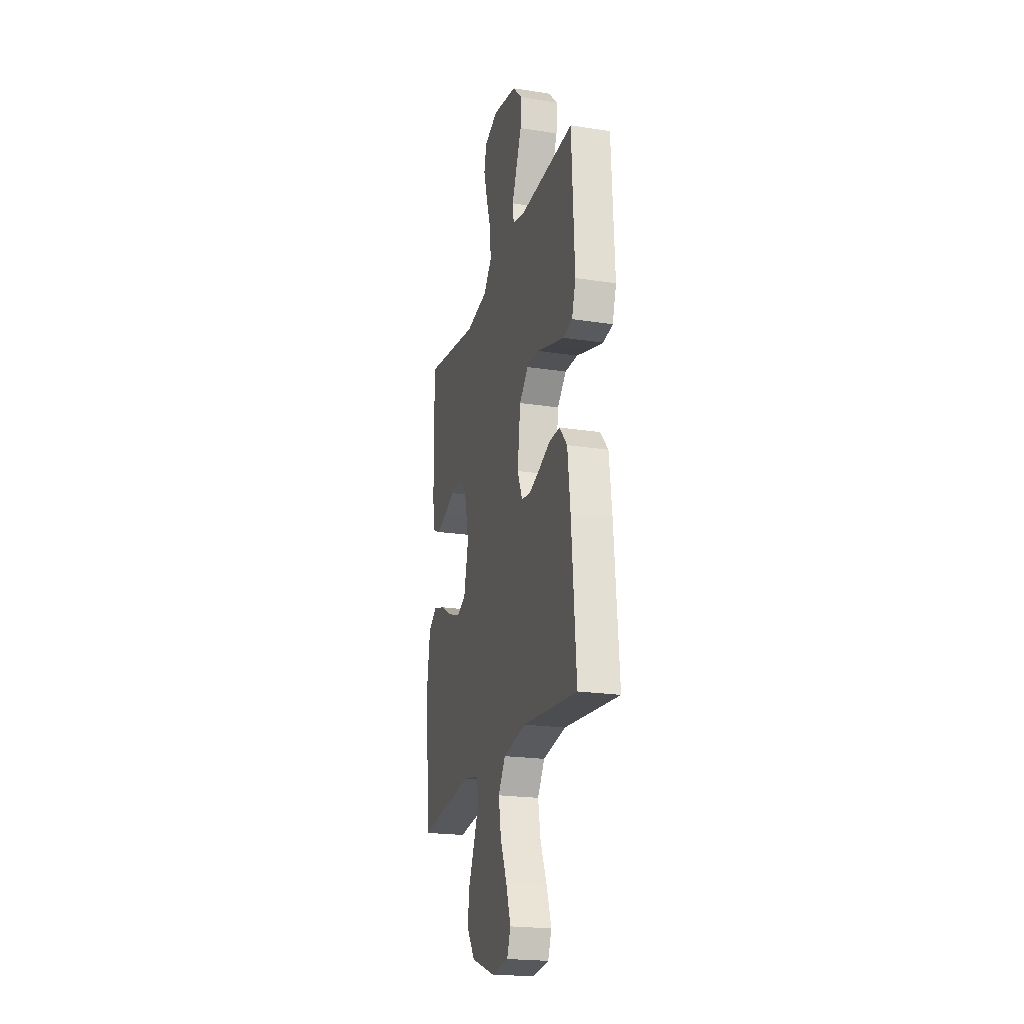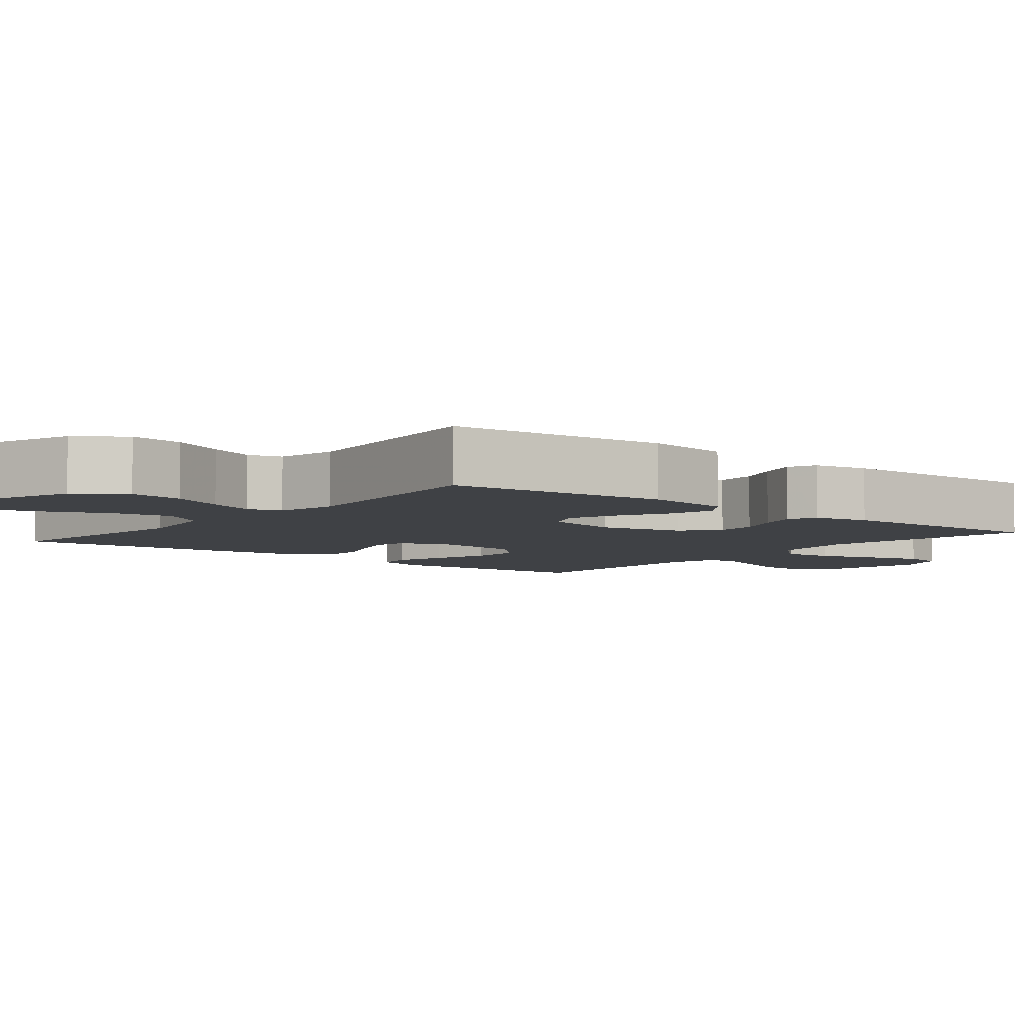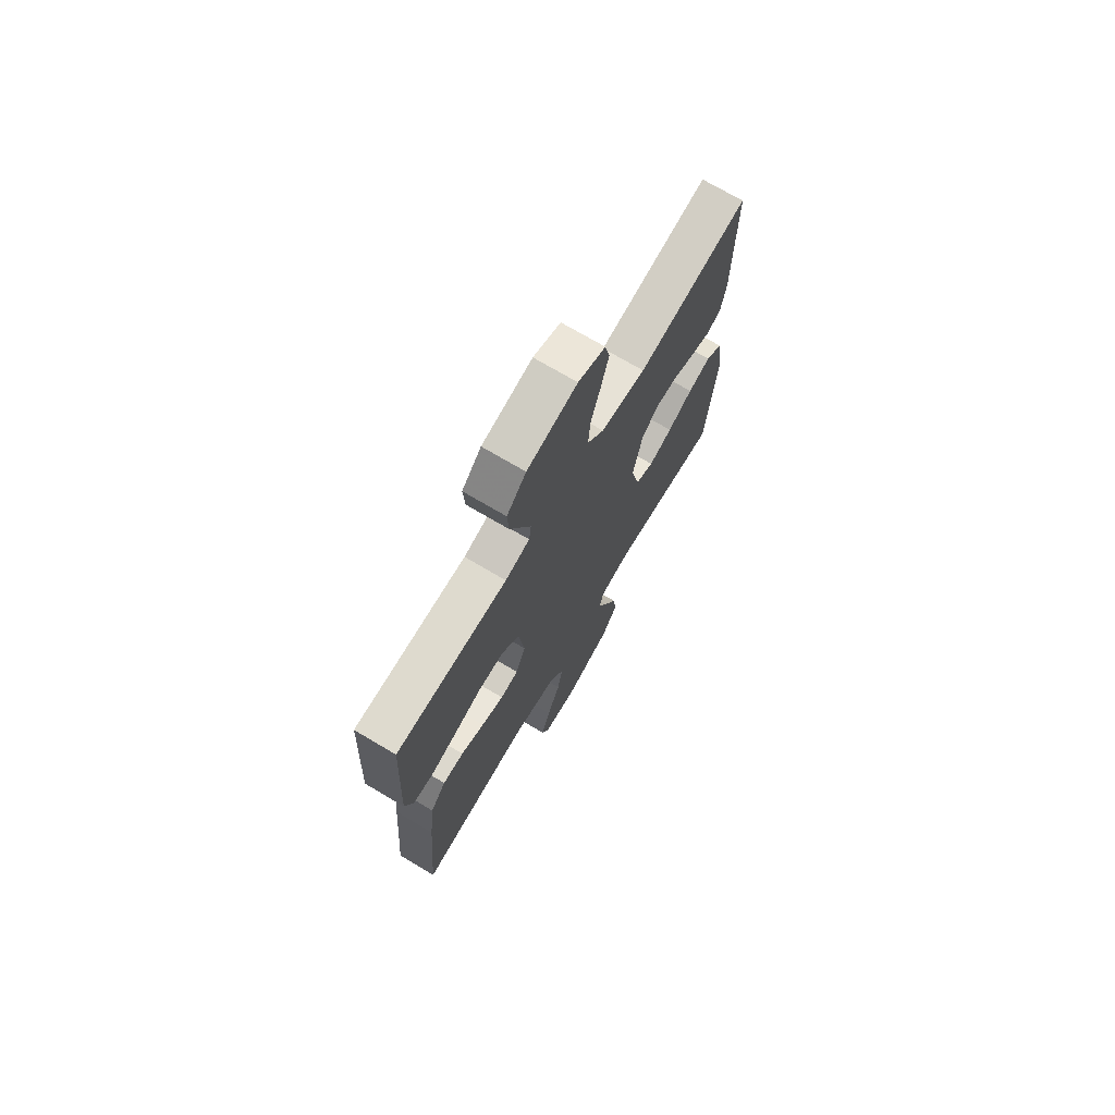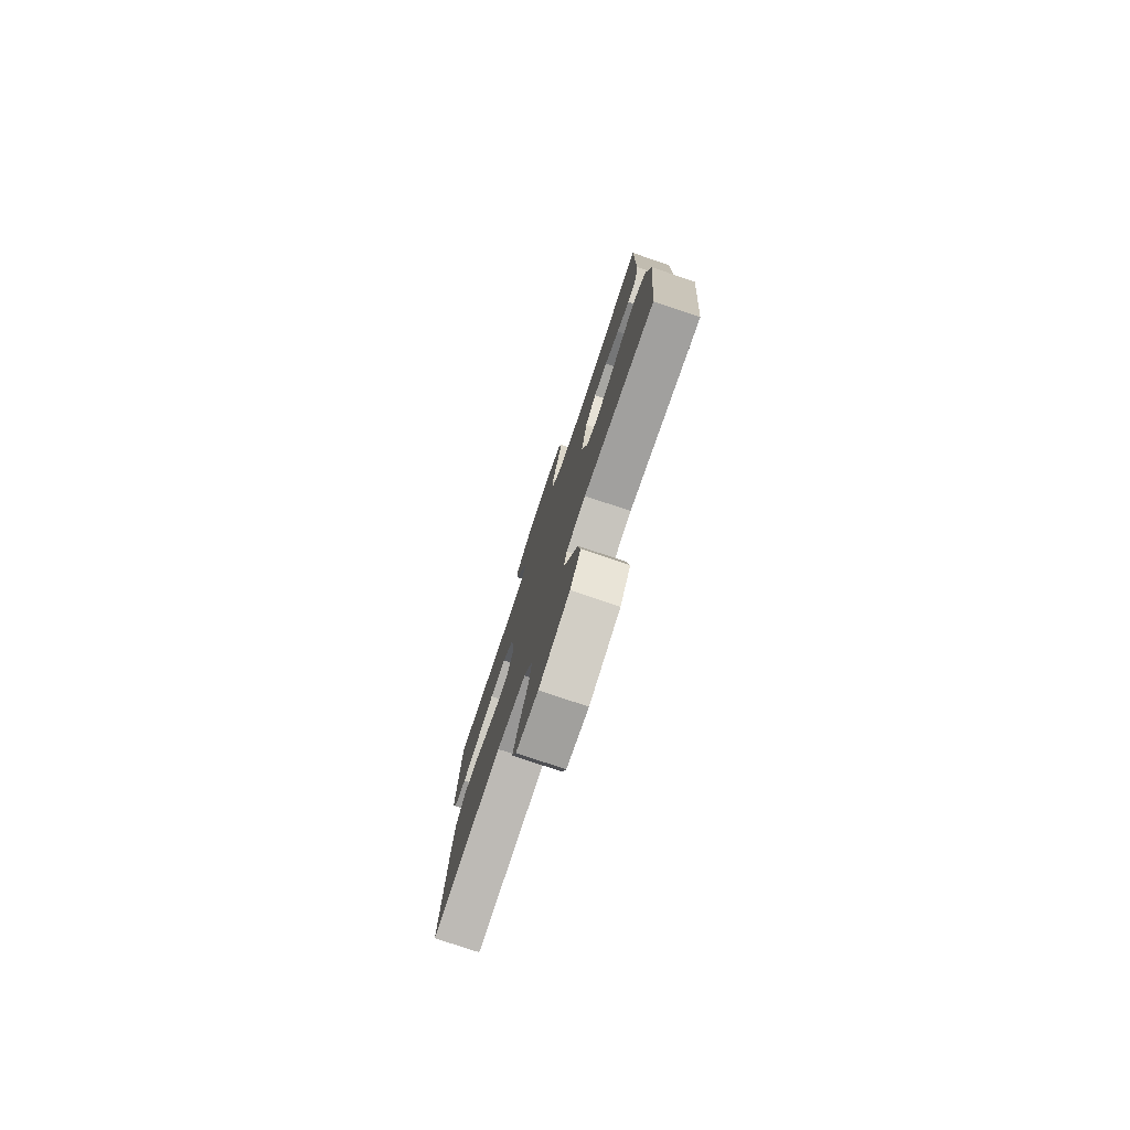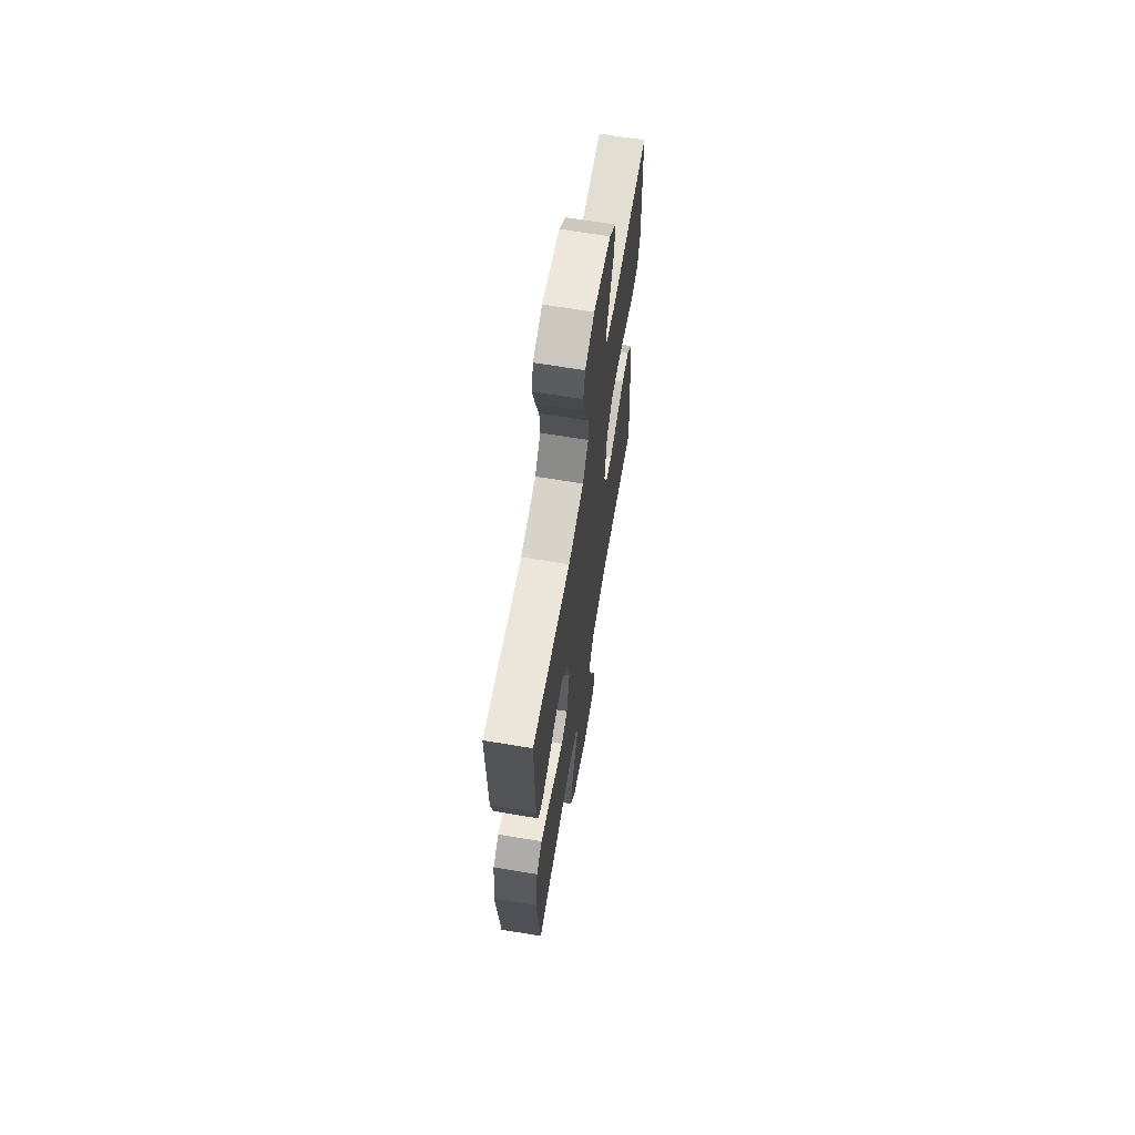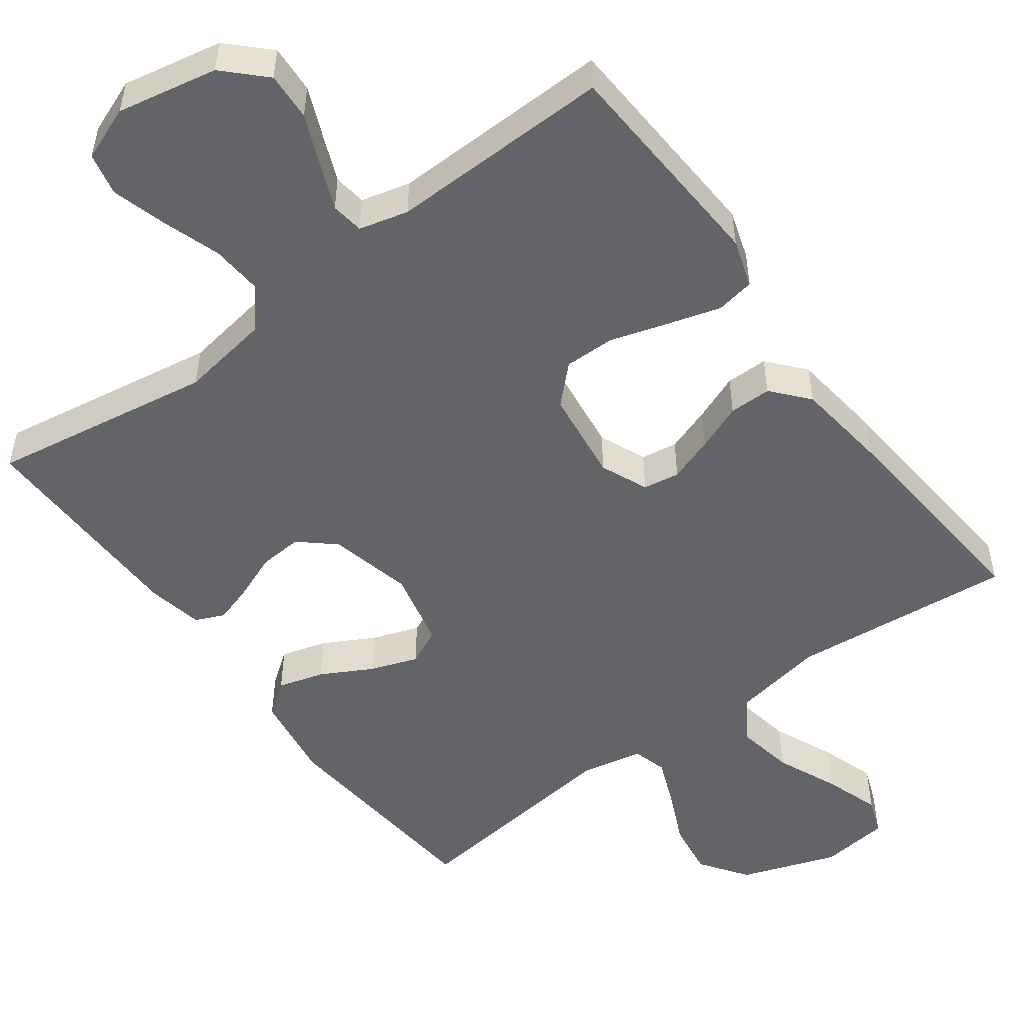
<metadata>
{"format":"obj","ext":"obj","renderer":"f3d","projection":"perspective","resolution":1024,"background":"white","views":[{"elev":-21.5,"azim":74.7,"up":"+Z"},{"elev":-5.5,"azim":-129.0,"up":"+Y"},{"elev":72.4,"azim":120.6,"up":"+Z"},{"elev":-78.4,"azim":-108.6,"up":"+Z"},{"elev":66.3,"azim":-80.5,"up":"+Z"},{"elev":-51.3,"azim":36.6,"up":"+Y"}]}
</metadata>
<code>
v 0.5 0.07 -0.5
v 0.2 0.07 -0.471
v 0.076 0.07 -0.493
v 0.037 0.07 -0.552
v 0.051 0.07 -0.63
v 0.087 0.07 -0.714
v 0.112 0.07 -0.789
v 0.093 0.07 -0.839
v 0 0.07 -0.85
v -0.13 0.07 -0.804
v -0.175 0.07 -0.74
v -0.164 0.07 -0.666
v -0.13 0.07 -0.592
v -0.104 0.07 -0.528
v -0.117 0.07 -0.482
v -0.2 0.07 -0.465
v -0.5 0.07 -0.5
v -0.527 0.07 -0.2
v -0.509 0.07 -0.082
v -0.464 0.07 -0.049
v -0.402 0.07 -0.067
v -0.334 0.07 -0.104
v -0.27 0.07 -0.127
v -0.221 0.07 -0.104
v -0.197 0.07 0
v -0.223 0.07 0.112
v -0.27 0.07 0.153
v -0.328 0.07 0.149
v -0.388 0.07 0.125
v -0.442 0.07 0.108
v -0.481 0.07 0.125
v -0.496 0.07 0.2
v -0.5 0.07 0.5
v -0.2 0.07 0.451
v -0.079 0.07 0.47
v -0.034 0.07 0.522
v -0.039 0.07 0.592
v -0.065 0.07 0.67
v -0.086 0.07 0.744
v -0.073 0.07 0.801
v 0 0.07 0.829
v 0.135 0.07 0.802
v 0.187 0.07 0.75
v 0.183 0.07 0.685
v 0.154 0.07 0.617
v 0.128 0.07 0.555
v 0.134 0.07 0.511
v 0.2 0.07 0.494
v 0.5 0.07 0.5
v 0.516 0.07 0.2
v 0.495 0.07 0.135
v 0.443 0.07 0.126
v 0.372 0.07 0.147
v 0.295 0.07 0.171
v 0.226 0.07 0.172
v 0.177 0.07 0.124
v 0.161 0.07 0
v 0.188 0.07 -0.064
v 0.237 0.07 -0.072
v 0.298 0.07 -0.051
v 0.361 0.07 -0.026
v 0.418 0.07 -0.026
v 0.46 0.07 -0.075
v 0.475 0.07 -0.2
v 0.5 0 -0.5
v 0.2 0 -0.471
v 0.076 0 -0.493
v 0.037 0 -0.552
v 0.051 0 -0.63
v 0.087 0 -0.714
v 0.112 0 -0.789
v 0.093 0 -0.839
v 0 0 -0.85
v -0.13 0 -0.804
v -0.175 0 -0.74
v -0.164 0 -0.666
v -0.13 0 -0.592
v -0.104 0 -0.528
v -0.117 0 -0.482
v -0.2 0 -0.465
v -0.5 0 -0.5
v -0.527 0 -0.2
v -0.509 0 -0.082
v -0.464 0 -0.049
v -0.402 0 -0.067
v -0.334 0 -0.104
v -0.27 0 -0.127
v -0.221 0 -0.104
v -0.197 0 0
v -0.223 0 0.112
v -0.27 0 0.153
v -0.328 0 0.149
v -0.388 0 0.125
v -0.442 0 0.108
v -0.481 0 0.125
v -0.496 0 0.2
v -0.5 0 0.5
v -0.2 0 0.451
v -0.079 0 0.47
v -0.034 0 0.522
v -0.039 0 0.592
v -0.065 0 0.67
v -0.086 0 0.744
v -0.073 0 0.801
v 0 0 0.829
v 0.135 0 0.802
v 0.187 0 0.75
v 0.183 0 0.685
v 0.154 0 0.617
v 0.128 0 0.555
v 0.134 0 0.511
v 0.2 0 0.494
v 0.5 0 0.5
v 0.516 0 0.2
v 0.495 0 0.135
v 0.443 0 0.126
v 0.372 0 0.147
v 0.295 0 0.171
v 0.226 0 0.172
v 0.177 0 0.124
v 0.161 0 0
v 0.188 0 -0.064
v 0.237 0 -0.072
v 0.298 0 -0.051
v 0.361 0 -0.026
v 0.418 0 -0.026
v 0.46 0 -0.075
v 0.475 0 -0.2
f 63 64 1 2
f 60 61 62 63
f 59 60 63 2
f 58 59 2 3
f 57 58 3 4
f 56 57 4
f 51 52 53 54
f 49 50 51 54
f 48 49 54 55
f 47 48 55 56
f 42 43 44 45
f 42 45 46
f 41 42 46
f 37 38 39 40
f 37 40 41 46
f 31 32 33 34
f 31 34 35
f 28 29 30 31
f 28 31 35
f 27 28 35 36
f 19 20 21 22
f 19 22 23
f 16 17 18 19
f 15 16 19 23
f 10 11 12 13
f 10 13 14
f 9 10 14
f 8 9 14 15
f 5 6 7 8
f 46 47 56 4
f 36 37 46
f 26 27 36 46
f 25 26 46 4
f 8 15 23 24
f 5 8 24 25
f 4 5 25
f 66 65 128 127
f 127 126 125 124
f 66 127 124 123
f 67 66 123 122
f 68 67 122 121
f 68 121 120
f 118 117 116 115
f 118 115 114 113
f 119 118 113 112
f 120 119 112 111
f 109 108 107 106
f 110 109 106
f 110 106 105
f 104 103 102 101
f 110 105 104 101
f 98 97 96 95
f 99 98 95
f 95 94 93 92
f 99 95 92
f 100 99 92 91
f 86 85 84 83
f 87 86 83
f 83 82 81 80
f 87 83 80 79
f 77 76 75 74
f 78 77 74
f 78 74 73
f 79 78 73 72
f 72 71 70 69
f 68 120 111 110
f 110 101 100
f 110 100 91 90
f 68 110 90 89
f 88 87 79 72
f 89 88 72 69
f 89 69 68
f 1 65 66 2
f 2 66 67 3
f 3 67 68 4
f 4 68 69 5
f 5 69 70 6
f 6 70 71 7
f 7 71 72 8
f 8 72 73 9
f 9 73 74 10
f 10 74 75 11
f 11 75 76 12
f 12 76 77 13
f 13 77 78 14
f 14 78 79 15
f 15 79 80 16
f 16 80 81 17
f 17 81 82 18
f 18 82 83 19
f 19 83 84 20
f 20 84 85 21
f 21 85 86 22
f 22 86 87 23
f 23 87 88 24
f 24 88 89 25
f 25 89 90 26
f 26 90 91 27
f 27 91 92 28
f 28 92 93 29
f 29 93 94 30
f 30 94 95 31
f 31 95 96 32
f 32 96 97 33
f 33 97 98 34
f 34 98 99 35
f 35 99 100 36
f 36 100 101 37
f 37 101 102 38
f 38 102 103 39
f 39 103 104 40
f 40 104 105 41
f 41 105 106 42
f 42 106 107 43
f 43 107 108 44
f 44 108 109 45
f 45 109 110 46
f 46 110 111 47
f 47 111 112 48
f 48 112 113 49
f 49 113 114 50
f 50 114 115 51
f 51 115 116 52
f 52 116 117 53
f 53 117 118 54
f 54 118 119 55
f 55 119 120 56
f 56 120 121 57
f 57 121 122 58
f 58 122 123 59
f 59 123 124 60
f 60 124 125 61
f 61 125 126 62
f 62 126 127 63
f 63 127 128 64
f 64 128 65 1

</code>
